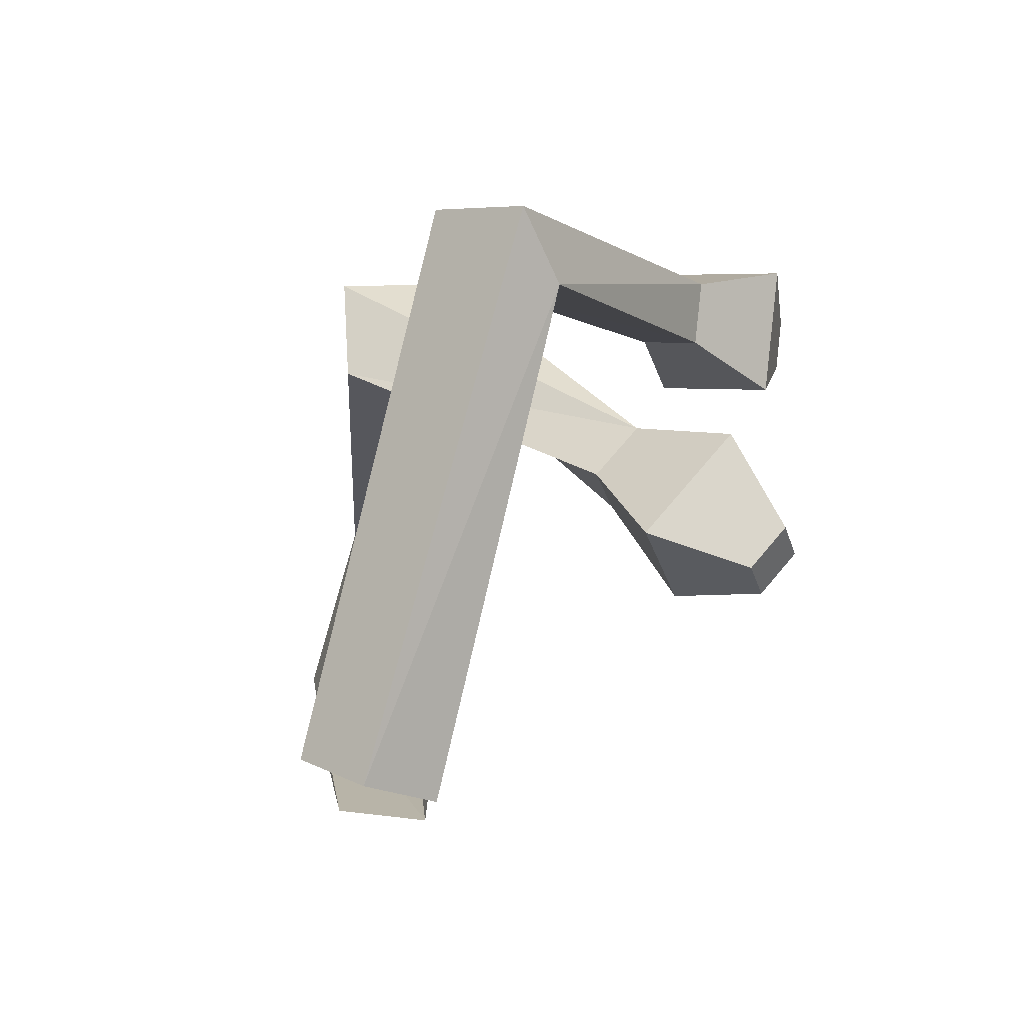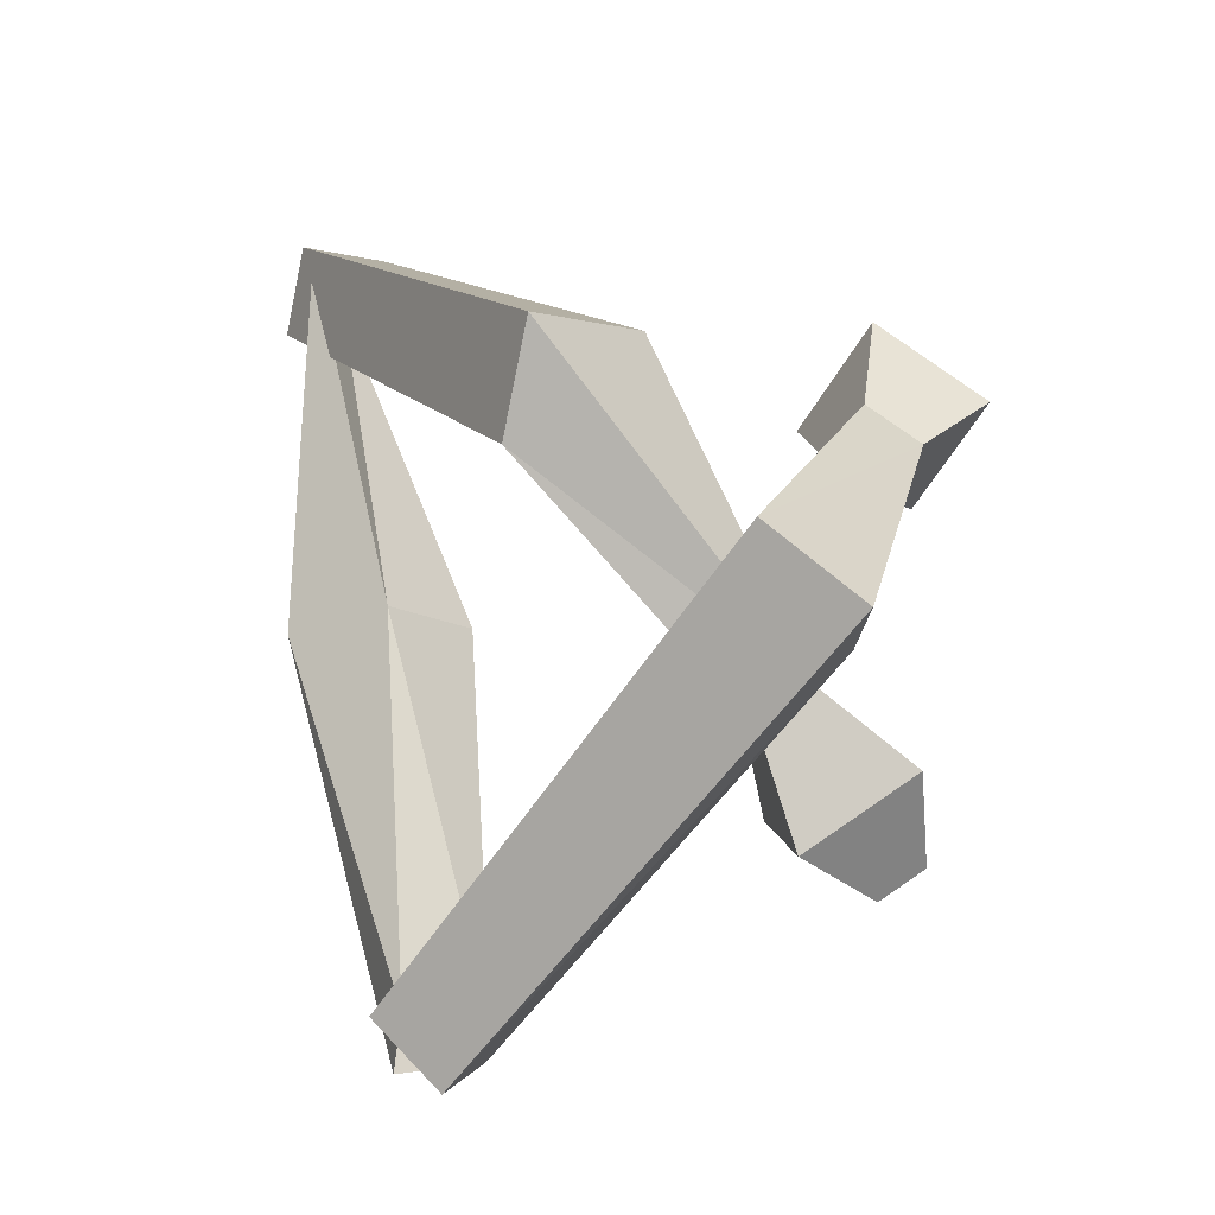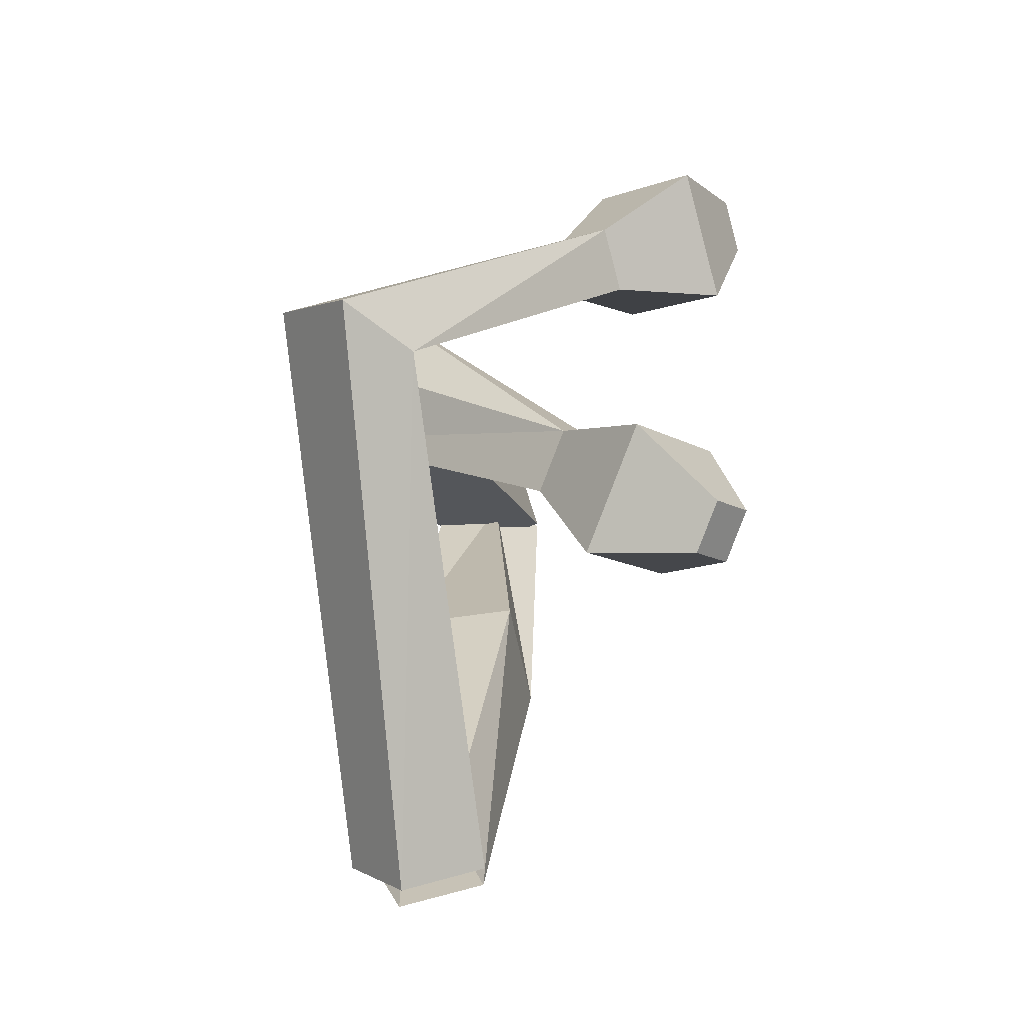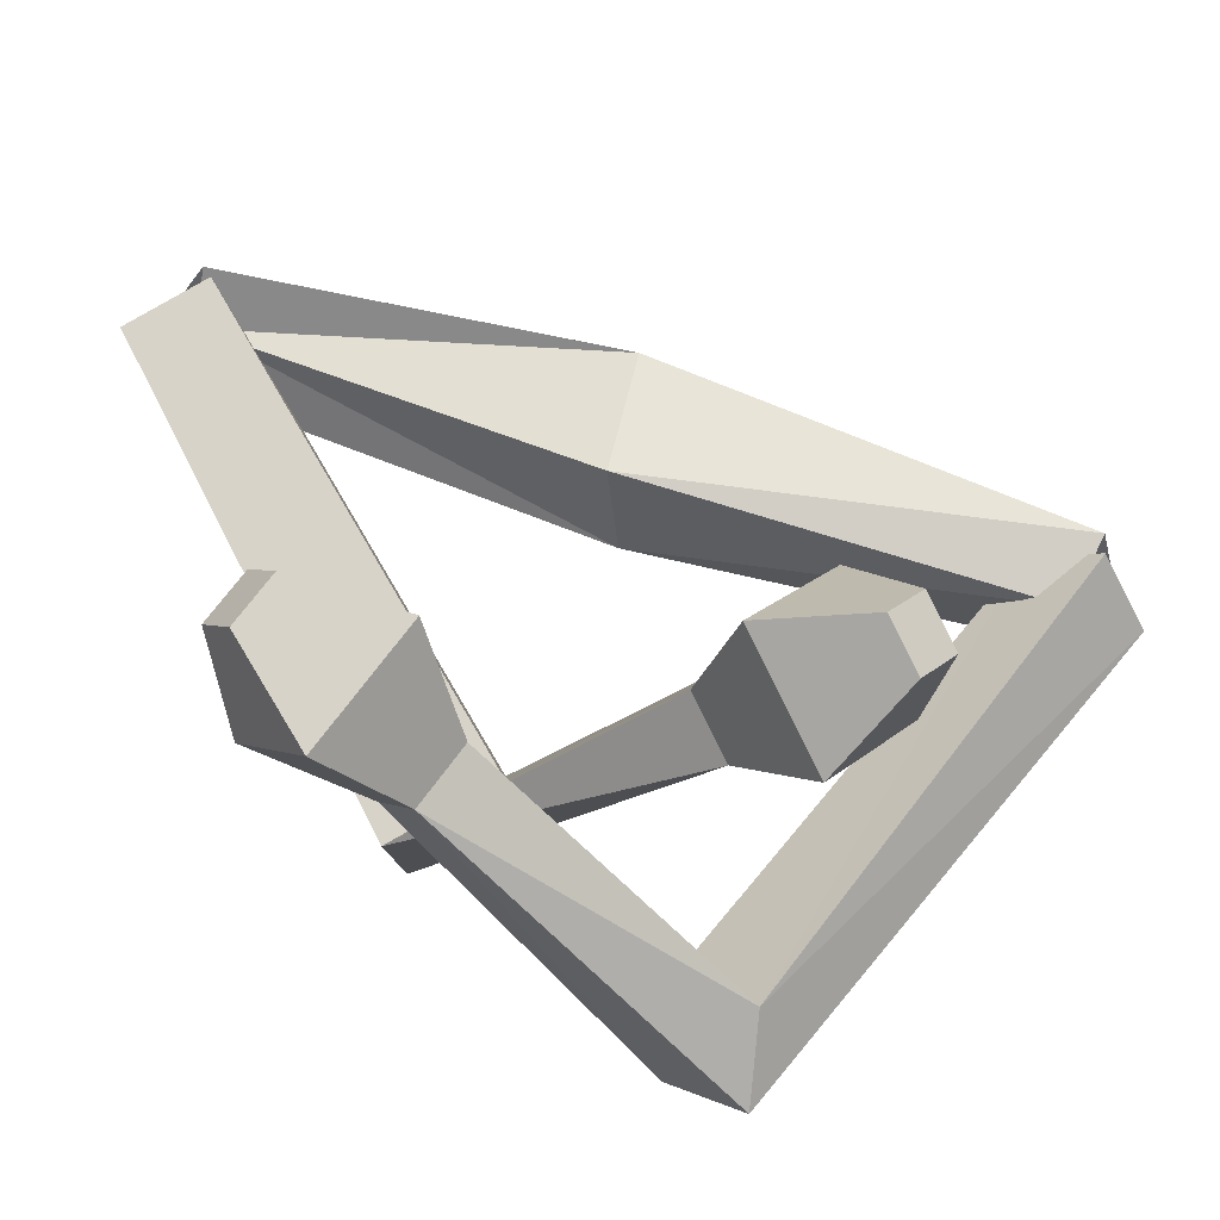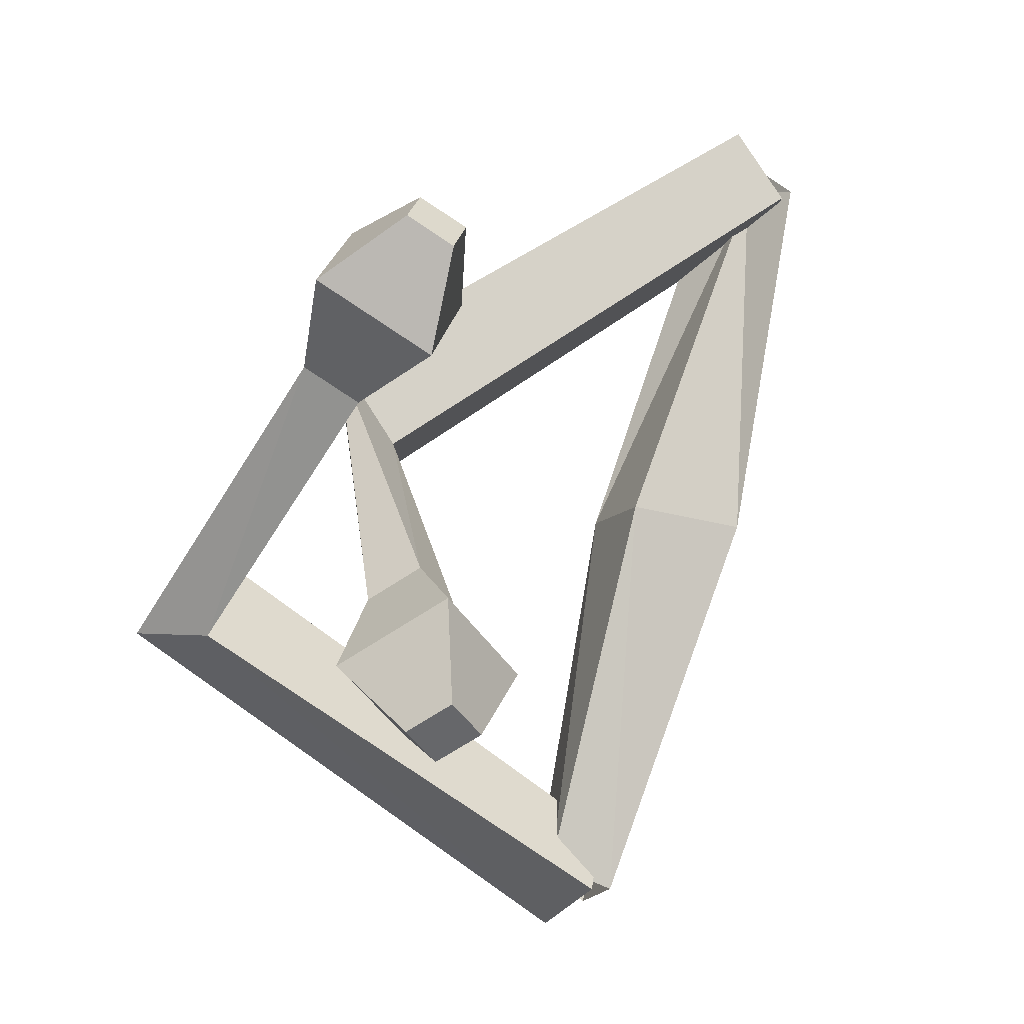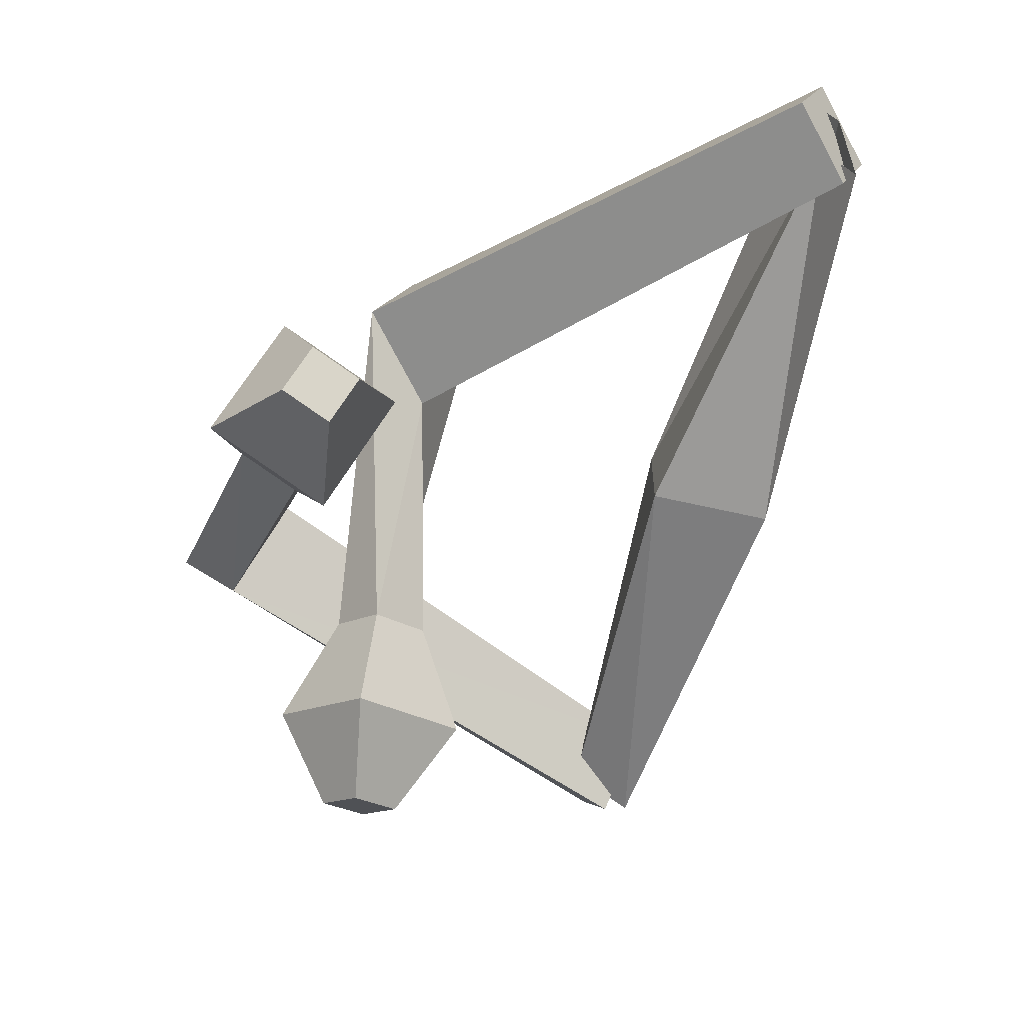
<metadata>
{"format":"obj","ext":"obj","renderer":"f3d","projection":"perspective","resolution":1024,"background":"white","views":[{"elev":-61.7,"azim":65.2,"up":"+Z"},{"elev":-21.1,"azim":35.8,"up":"+Z"},{"elev":-50.2,"azim":90.0,"up":"+Z"},{"elev":50.0,"azim":93.8,"up":"+Y"},{"elev":-5.5,"azim":153.2,"up":"+Z"},{"elev":26.7,"azim":176.0,"up":"+Z"}]}
</metadata>
<code>
o Cube
v 0.4227 -0.163 -1.973
v 0.6477 0.1339 -2.312
v 0.4569 -0.3365 -2.424
v 0.6685 -0.5378 -2.186
v 0.5222 -0.6024 -2.201
v 0.7389 -0.3097 -2.549
v 0.5152 0.1257 -2.316
v 0.8248 -0.06323 -2.164
v 2.41 1.416 1.57
v 2.169 1.492 1.411
v 2.334 1.686 1.253
v 2.575 1.61 1.413
v 2.987 -0.9699 -0.3668
v 2.669 -0.6062 -0.3884
v 3.025 -0.242 -0.7808
v 3.343 -0.6057 -0.7592
v 2.575 0.8488 1.465
v 2.386 1.516 0.68
v 1.977 1.037 1.07
v 2.983 1.328 1.075
v 2.36 0.6857 0.6791
v 2.851 0.8275 0.6819
v 2.652 0.5938 0.872
v 2.56 0.9194 0.489
v -0.7927 0.00387 2.039
v -0.586 0.4691 2.087
v -0.6075 0.1495 2.353
v -0.4724 -0.1503 2.392
v -0.5599 -0.1437 2.47
v -0.3532 0.3215 2.518
v -0.6545 0.4693 2.138
v -0.5192 0.1696 2.177
v 0.3427 -0.3538 0.003799
v -0.3495 -0.3495 -0.000446
v 0.4017 0.2697 0.05573
v -0.2608 0.4059 -0.0565
v 2.463 1.372 -1.346
v 2.236 1.263 -1.509
v 2.045 1.441 -1.361
v 2.272 1.55 -1.199
v 1.823 -1.119 0.9279
v 1.529 -0.9325 0.3828
v 1.79 -0.3436 0.4431
v 2.085 -0.5304 0.9882
v 2.695 0.9518 -0.9854
v 1.663 1.125 -1.024
v 2.134 0.6843 -1.388
v 2.224 1.392 -0.6216
v 2.071 0.4404 -0.7888
v 2.115 0.7859 -0.4148
v 2.345 0.571 -0.5924
v 1.841 0.6553 -0.6112
f 34 3 4
f 35 8 7
f 34 36 7
f 33 4 8
f 6 5 1
f 11 10 9
f 17 9 10
f 20 18 11
f 17 20 12
f 18 19 10
f 1 14 15
f 5 6 16
f 6 2 15
f 5 13 14
f 24 21 19
f 23 22 20
f 24 18 20
f 23 17 19
f 14 13 23
f 15 24 22
f 13 16 22
f 14 21 24
f 28 27 34
f 36 31 32
f 34 27 31
f 32 28 33
f 30 26 25
f 37 38 39
f 47 38 37
f 40 39 46
f 37 40 48
f 39 38 47
f 43 42 25
f 41 44 30
f 44 43 26
f 42 41 29
f 52 46 47
f 51 45 48
f 50 48 46
f 47 45 51
f 42 49 51
f 50 52 43
f 51 50 44
f 43 52 49
f 33 34 4
f 36 35 7
f 3 34 7
f 35 33 8
f 2 6 1
f 12 11 9
f 19 17 10
f 12 20 11
f 9 17 12
f 11 18 10
f 2 1 15
f 13 5 16
f 16 6 15
f 1 5 14
f 18 24 19
f 17 23 20
f 22 24 20
f 21 23 19
f 21 14 23
f 16 15 22
f 23 13 22
f 15 14 24
f 33 28 34
f 35 36 32
f 36 34 31
f 35 32 33
f 29 30 25
f 40 37 39
f 45 47 37
f 48 40 46
f 45 37 48
f 46 39 47
f 26 43 25
f 29 41 30
f 30 44 26
f 25 42 29
f 49 52 47
f 50 51 48
f 52 50 46
f 49 47 51
f 41 42 51
f 44 50 43
f 41 51 44
f 42 43 49

</code>
